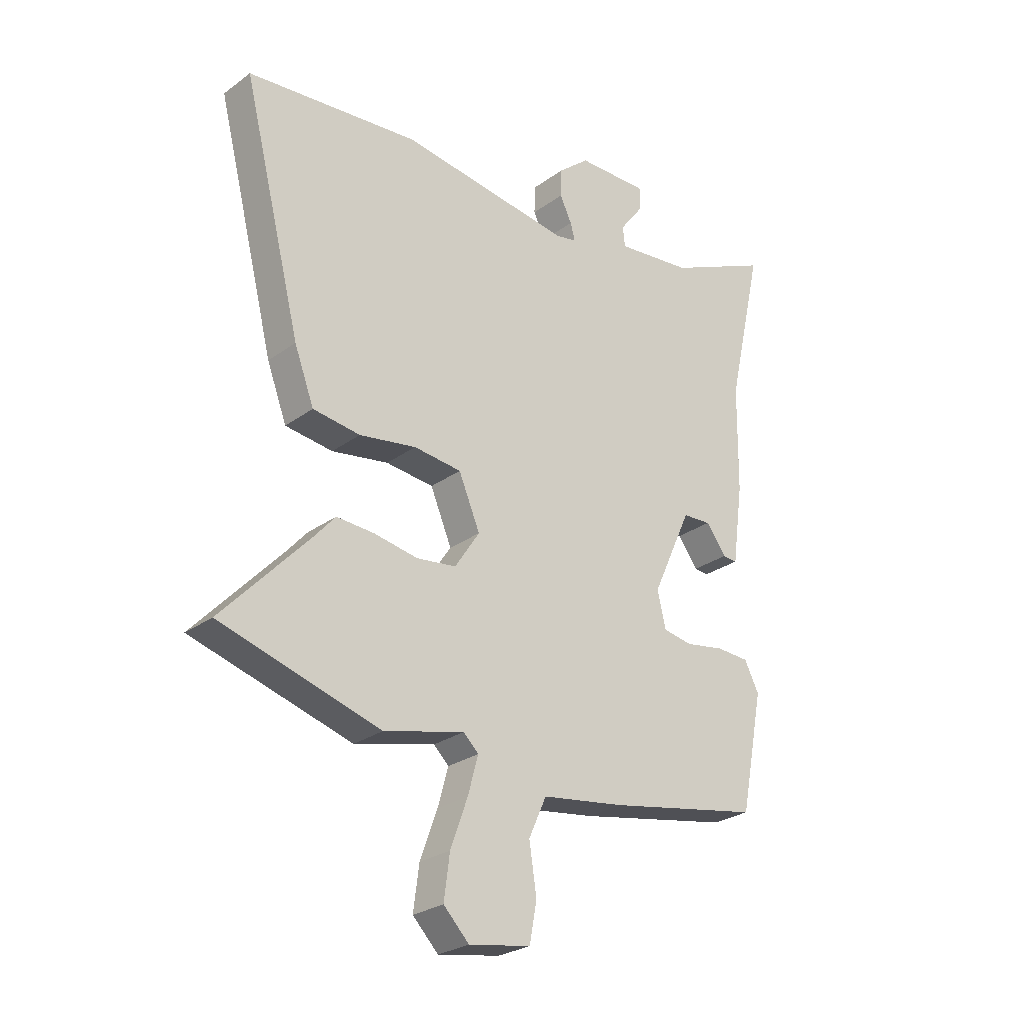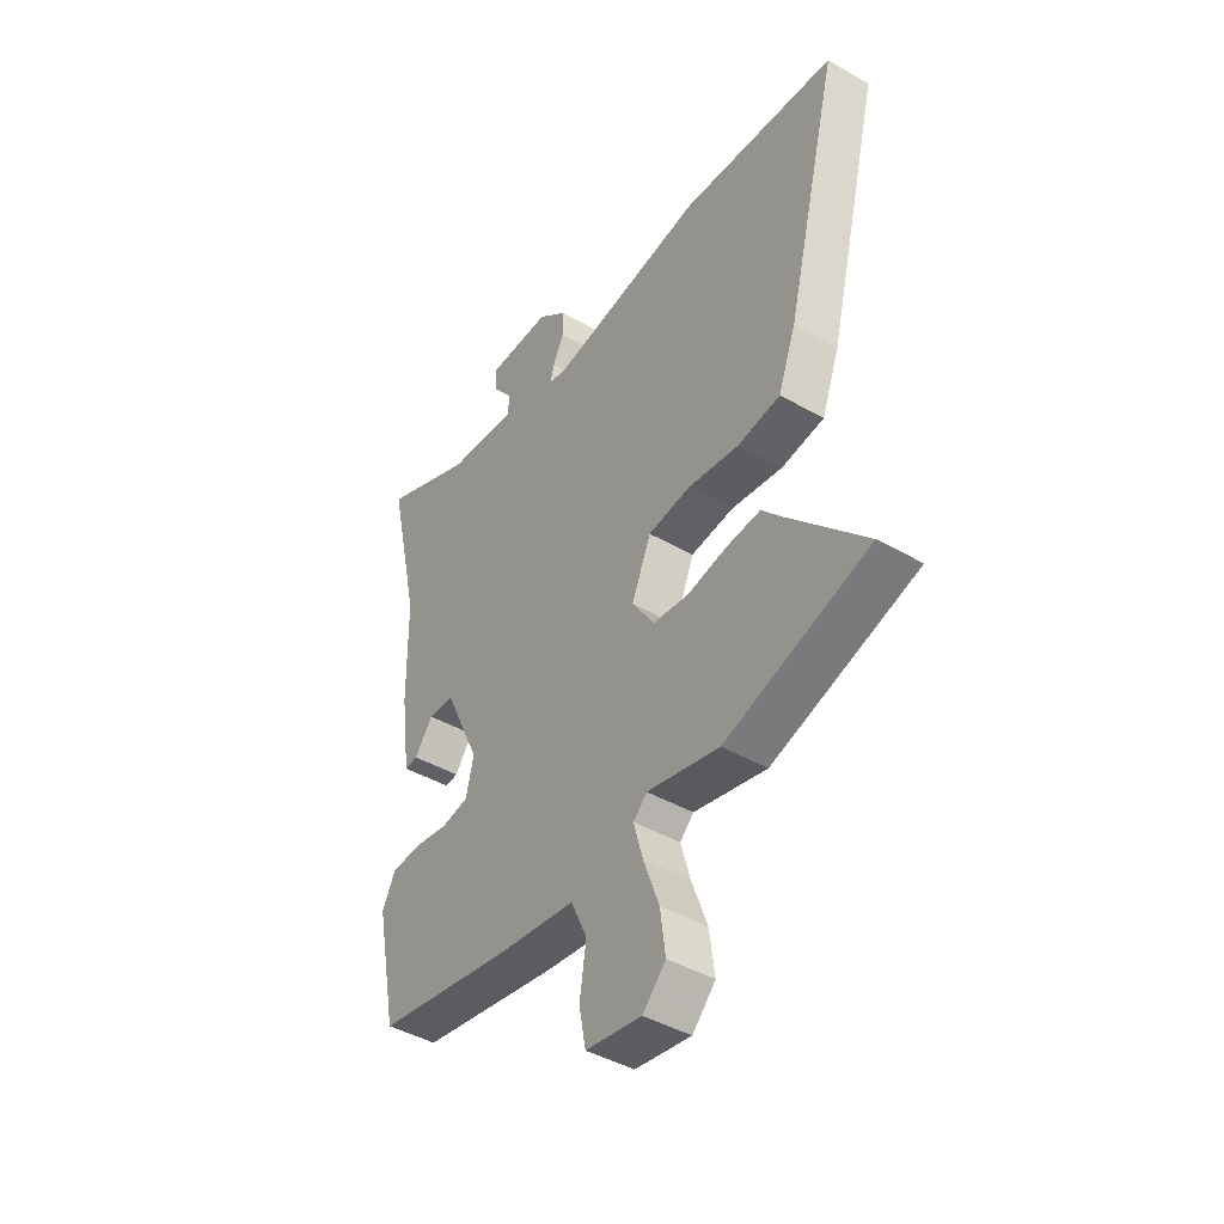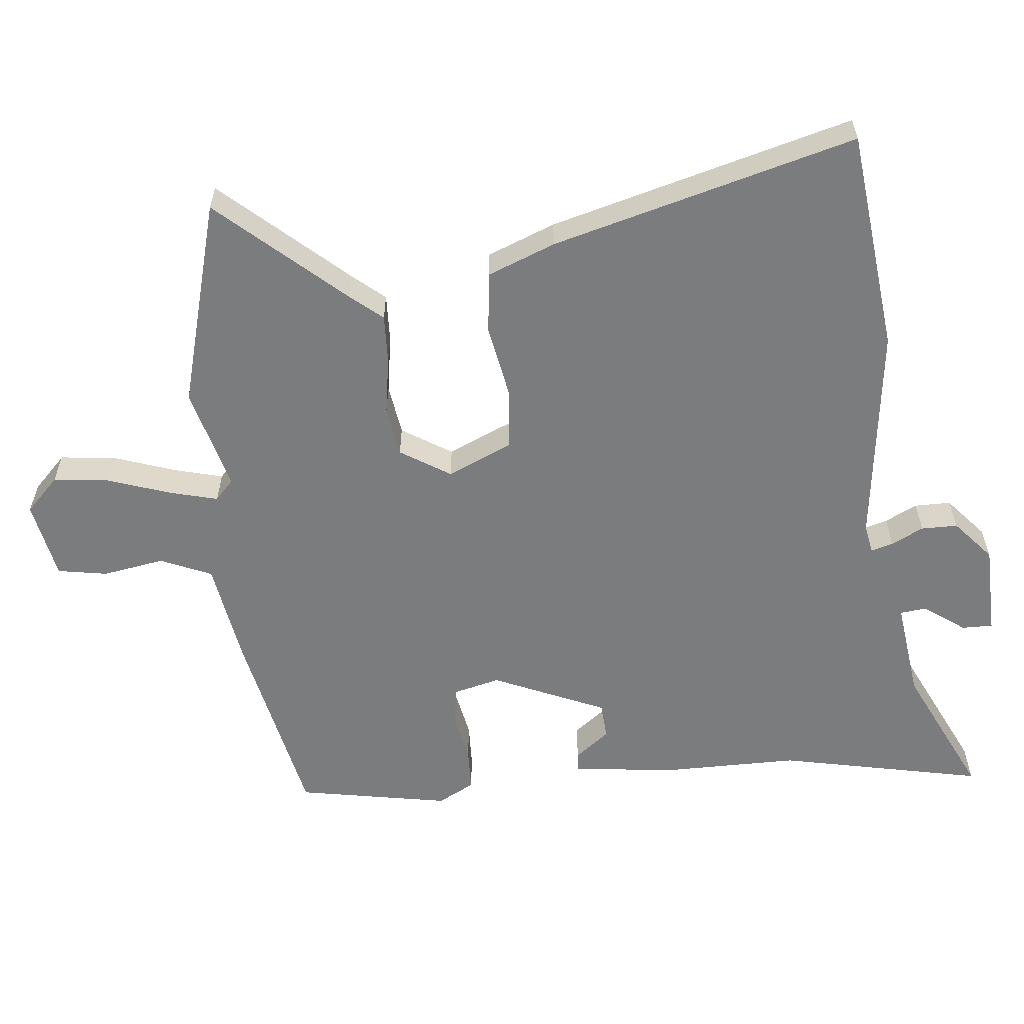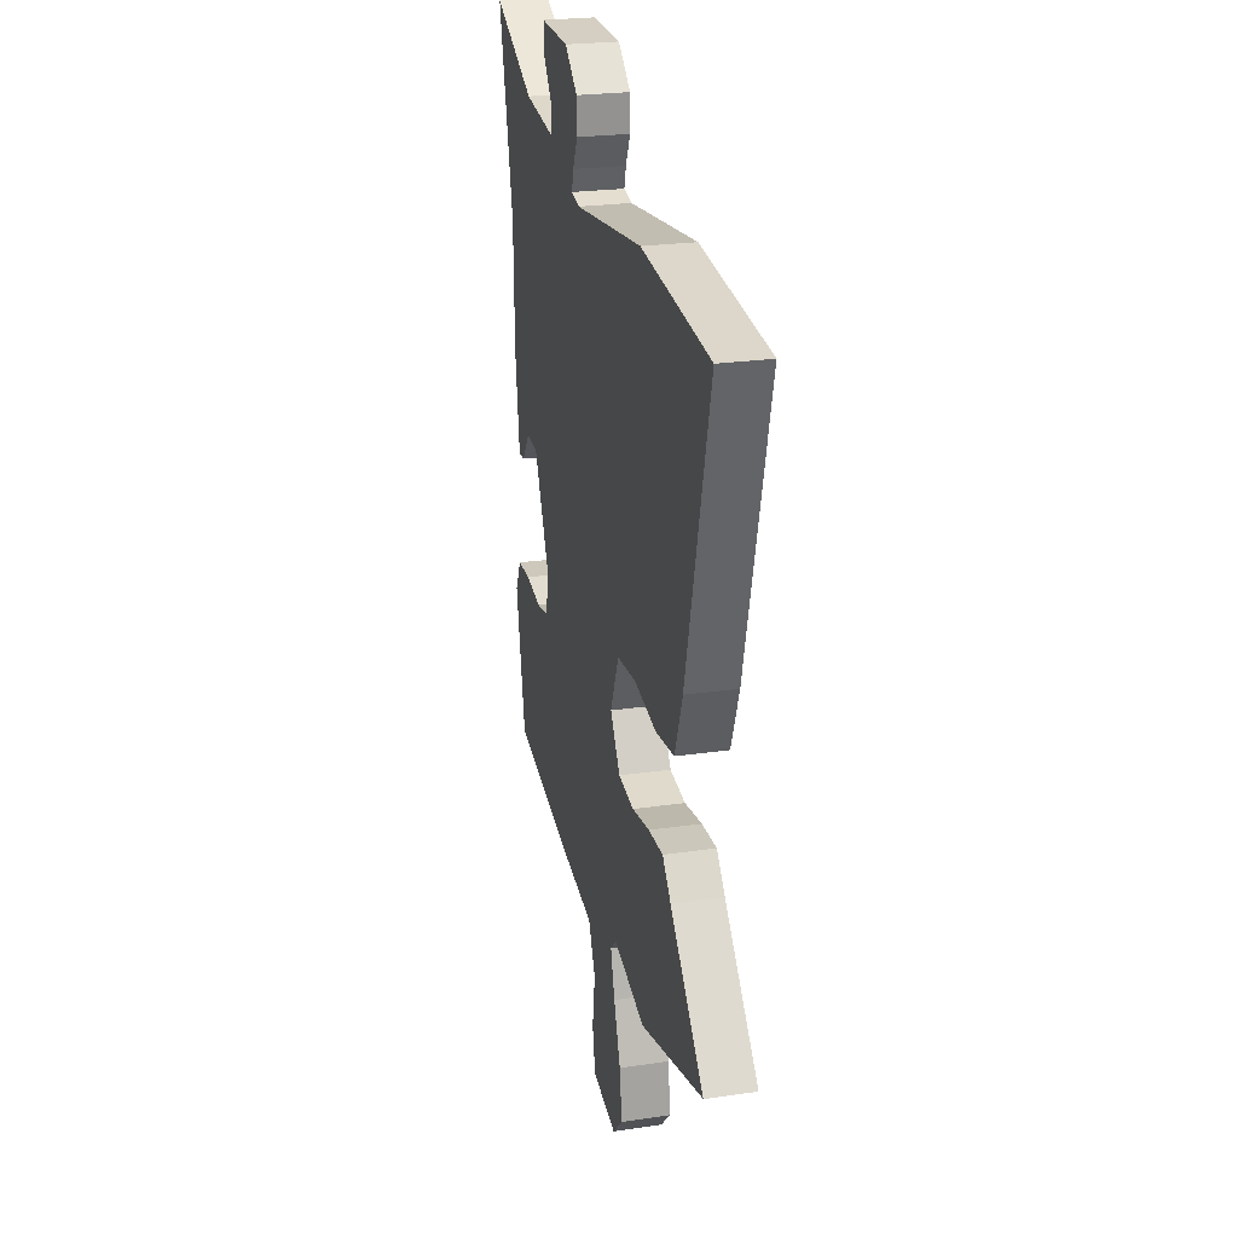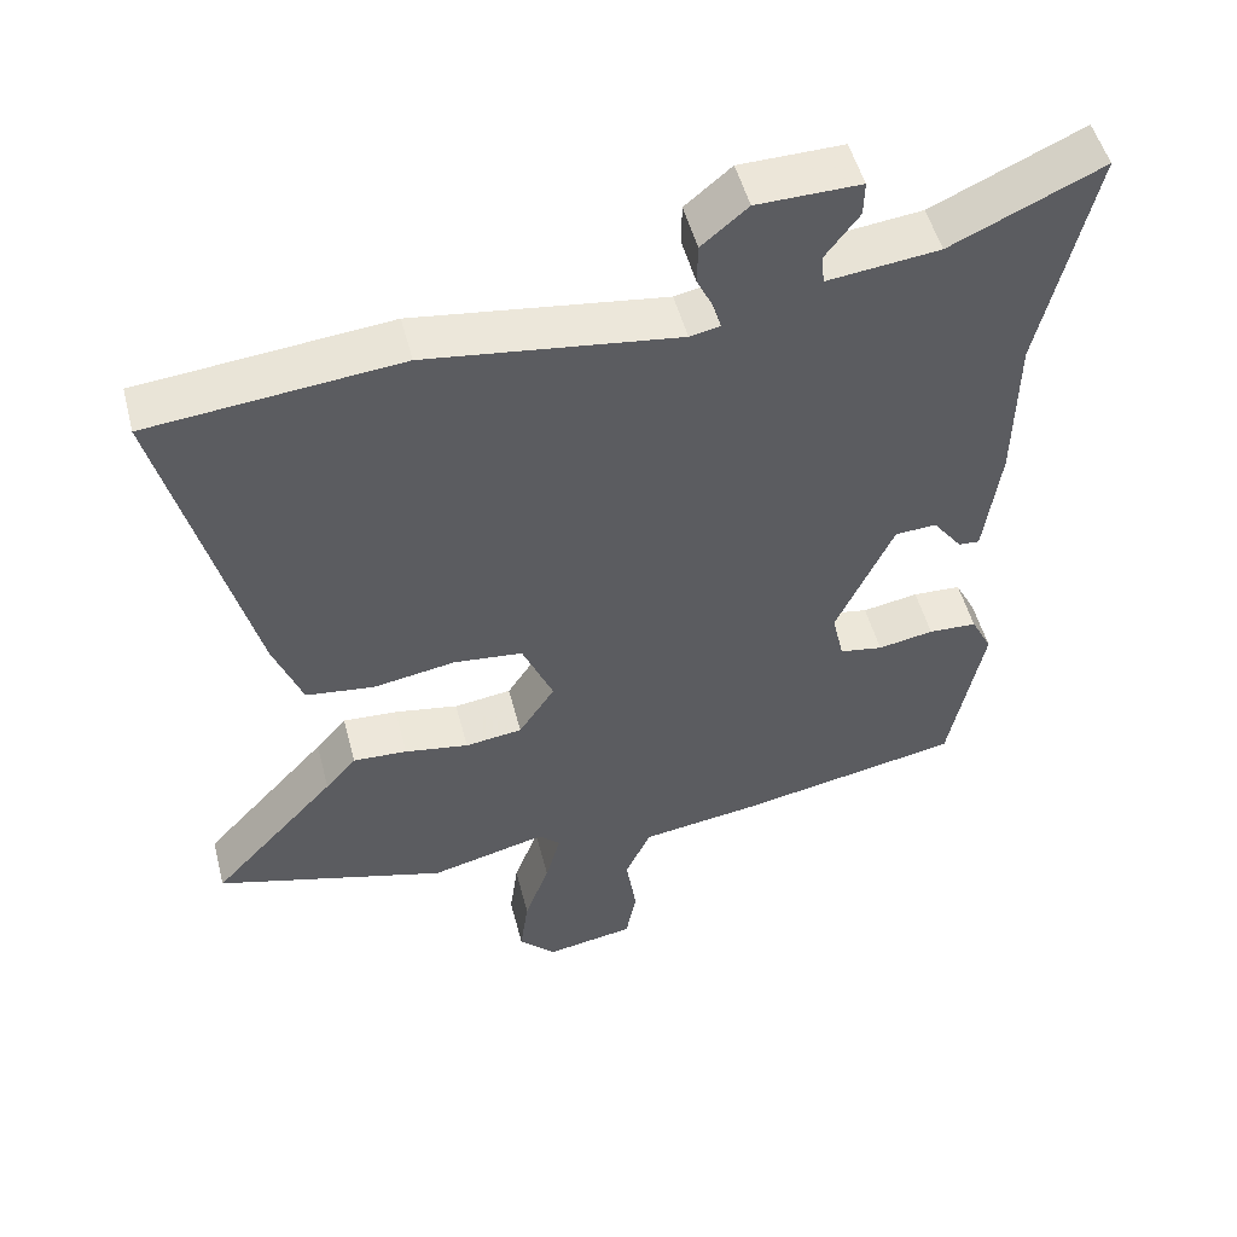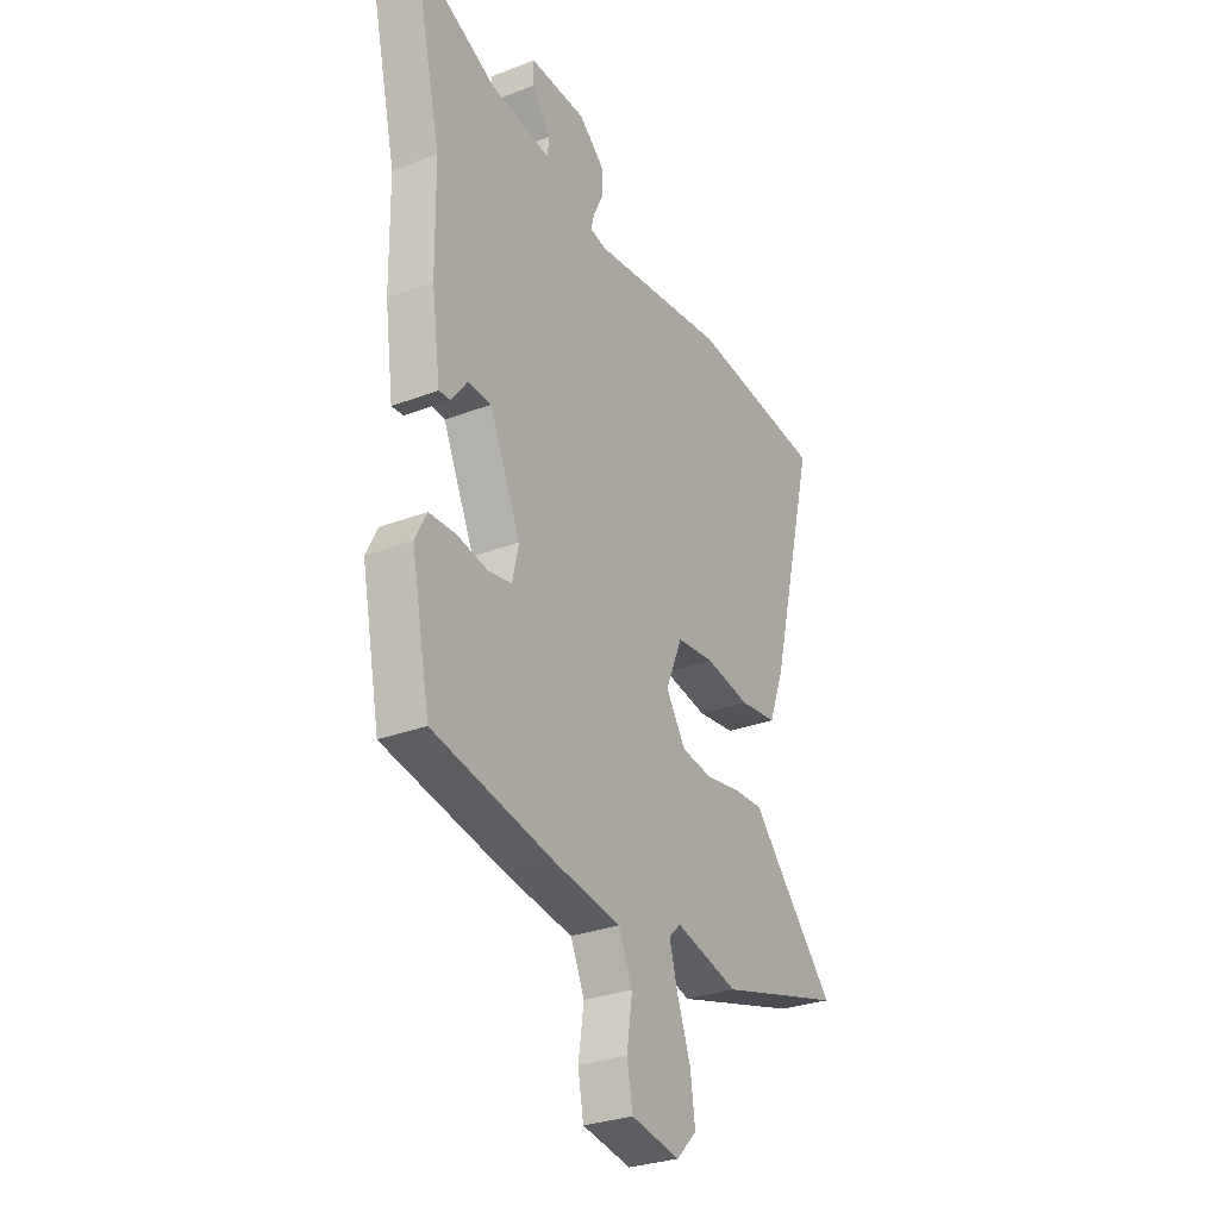
<metadata>
{"format":"obj","ext":"obj","renderer":"f3d","projection":"perspective","resolution":1024,"background":"white","views":[{"elev":-26.7,"azim":-41.6,"up":"+Z"},{"elev":-43.9,"azim":-123.9,"up":"+Z"},{"elev":-58.7,"azim":-83.3,"up":"+Y"},{"elev":24.8,"azim":-103.4,"up":"+Z"},{"elev":51.3,"azim":-14.5,"up":"+Z"},{"elev":-29.8,"azim":119.2,"up":"+Z"}]}
</metadata>
<code>
v -0.645 0.07 0.486
v -0.314 0.07 0.518
v 0.018 0.07 0.472
v 0.058 0.07 0.48
v 0.049 0.07 0.513
v 0.026 0.07 0.561
v 0.027 0.07 0.615
v 0.088 0.07 0.666
v 0.225 0.07 0.668
v 0.224 0.07 0.622
v 0.179 0.07 0.562
v 0.183 0.07 0.523
v 0.331 0.07 0.54
v 0.53 0.07 0.631
v 0.461 0.07 0.328
v 0.458 0.07 0.125
v 0.437 0.07 -0.028
v 0.409 0.07 -0.026
v 0.37 0.07 0.026
v 0.315 0.07 0.023
v 0.239 0.07 -0.143
v 0.255 0.07 -0.212
v 0.312 0.07 -0.222
v 0.386 0.07 -0.209
v 0.45 0.07 -0.212
v 0.478 0.07 -0.267
v 0.433 0.07 -0.493
v 0.138 0.07 -0.549
v -0.021 0.07 -0.572
v -0.055 0.07 -0.647
v -0.041 0.07 -0.739
v -0.055 0.07 -0.813
v -0.173 0.07 -0.833
v -0.222 0.07 -0.783
v -0.211 0.07 -0.7
v -0.178 0.07 -0.609
v -0.158 0.07 -0.537
v -0.187 0.07 -0.509
v -0.341 0.07 -0.547
v -0.648 0.07 -0.457
v -0.482 0.07 -0.278
v -0.441 0.07 -0.231
v -0.369 0.07 -0.235
v -0.284 0.07 -0.25
v -0.208 0.07 -0.24
v -0.16 0.07 -0.167
v -0.201 0.07 -0.07
v -0.293 0.07 -0.06
v -0.402 0.07 -0.078
v -0.493 0.07 -0.066
v -0.531 0.07 0.035
v -0.645 0 0.486
v -0.314 0 0.518
v 0.018 0 0.472
v 0.058 0 0.48
v 0.049 0 0.513
v 0.026 0 0.561
v 0.027 0 0.615
v 0.088 0 0.666
v 0.225 0 0.668
v 0.224 0 0.622
v 0.179 0 0.562
v 0.183 0 0.523
v 0.331 0 0.54
v 0.53 0 0.631
v 0.461 0 0.328
v 0.458 0 0.125
v 0.437 0 -0.028
v 0.409 0 -0.026
v 0.37 0 0.026
v 0.315 0 0.023
v 0.239 0 -0.143
v 0.255 0 -0.212
v 0.312 0 -0.222
v 0.386 0 -0.209
v 0.45 0 -0.212
v 0.478 0 -0.267
v 0.433 0 -0.493
v 0.138 0 -0.549
v -0.021 0 -0.572
v -0.055 0 -0.647
v -0.041 0 -0.739
v -0.055 0 -0.813
v -0.173 0 -0.833
v -0.222 0 -0.783
v -0.211 0 -0.7
v -0.178 0 -0.609
v -0.158 0 -0.537
v -0.187 0 -0.509
v -0.341 0 -0.547
v -0.648 0 -0.457
v -0.482 0 -0.278
v -0.441 0 -0.231
v -0.369 0 -0.235
v -0.284 0 -0.25
v -0.208 0 -0.24
v -0.16 0 -0.167
v -0.201 0 -0.07
v -0.293 0 -0.06
v -0.402 0 -0.078
v -0.493 0 -0.066
v -0.531 0 0.035
f 48 49 50 51
f 47 48 51 1
f 41 42 43 44
f 41 44 45
f 38 39 40 41
f 38 41 45
f 37 38 45 46
f 33 34 35 36
f 33 36 37
f 30 31 32 33
f 29 30 33 37
f 28 29 37 46
f 23 24 25 26
f 22 23 26 27
f 16 17 18 19
f 15 16 19 20
f 13 14 15 20
f 12 13 20 21
f 8 9 10 11
f 8 11 12 21
f 5 6 7 8
f 4 5 8 21
f 47 1 2 3
f 22 27 28 46
f 21 22 46 47
f 3 4 21 47
f 102 101 100 99
f 52 102 99 98
f 95 94 93 92
f 96 95 92
f 92 91 90 89
f 96 92 89
f 97 96 89 88
f 87 86 85 84
f 88 87 84
f 84 83 82 81
f 88 84 81 80
f 97 88 80 79
f 77 76 75 74
f 78 77 74 73
f 70 69 68 67
f 71 70 67 66
f 71 66 65 64
f 72 71 64 63
f 62 61 60 59
f 72 63 62 59
f 59 58 57 56
f 72 59 56 55
f 54 53 52 98
f 97 79 78 73
f 98 97 73 72
f 98 72 55 54
f 1 52 53 2
f 2 53 54 3
f 3 54 55 4
f 4 55 56 5
f 5 56 57 6
f 6 57 58 7
f 7 58 59 8
f 8 59 60 9
f 9 60 61 10
f 10 61 62 11
f 11 62 63 12
f 12 63 64 13
f 13 64 65 14
f 14 65 66 15
f 15 66 67 16
f 16 67 68 17
f 17 68 69 18
f 18 69 70 19
f 19 70 71 20
f 20 71 72 21
f 21 72 73 22
f 22 73 74 23
f 23 74 75 24
f 24 75 76 25
f 25 76 77 26
f 26 77 78 27
f 27 78 79 28
f 28 79 80 29
f 29 80 81 30
f 30 81 82 31
f 31 82 83 32
f 32 83 84 33
f 33 84 85 34
f 34 85 86 35
f 35 86 87 36
f 36 87 88 37
f 37 88 89 38
f 38 89 90 39
f 39 90 91 40
f 40 91 92 41
f 41 92 93 42
f 42 93 94 43
f 43 94 95 44
f 44 95 96 45
f 45 96 97 46
f 46 97 98 47
f 47 98 99 48
f 48 99 100 49
f 49 100 101 50
f 50 101 102 51
f 51 102 52 1

</code>
